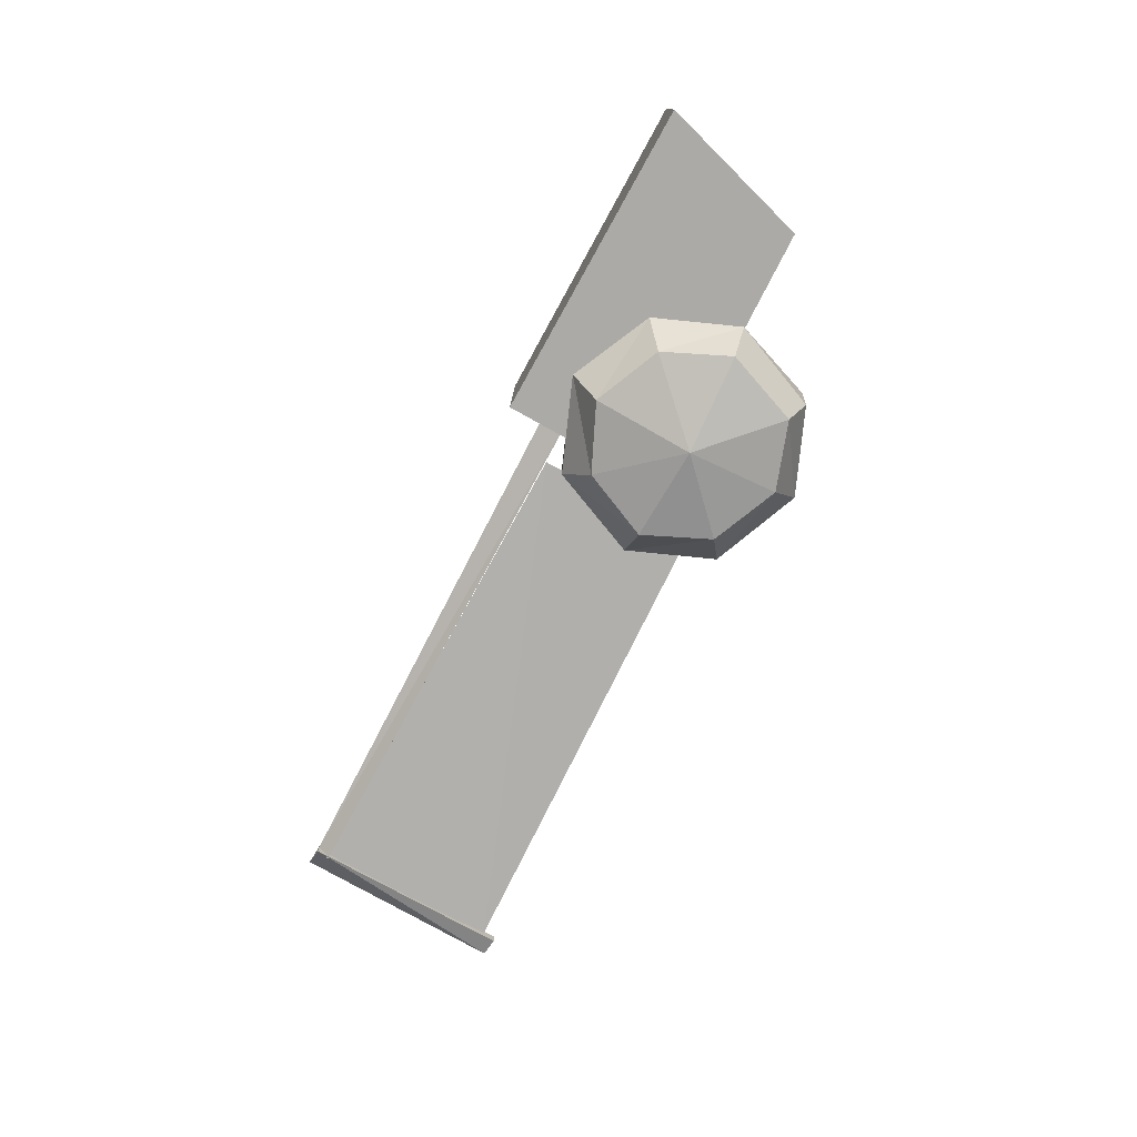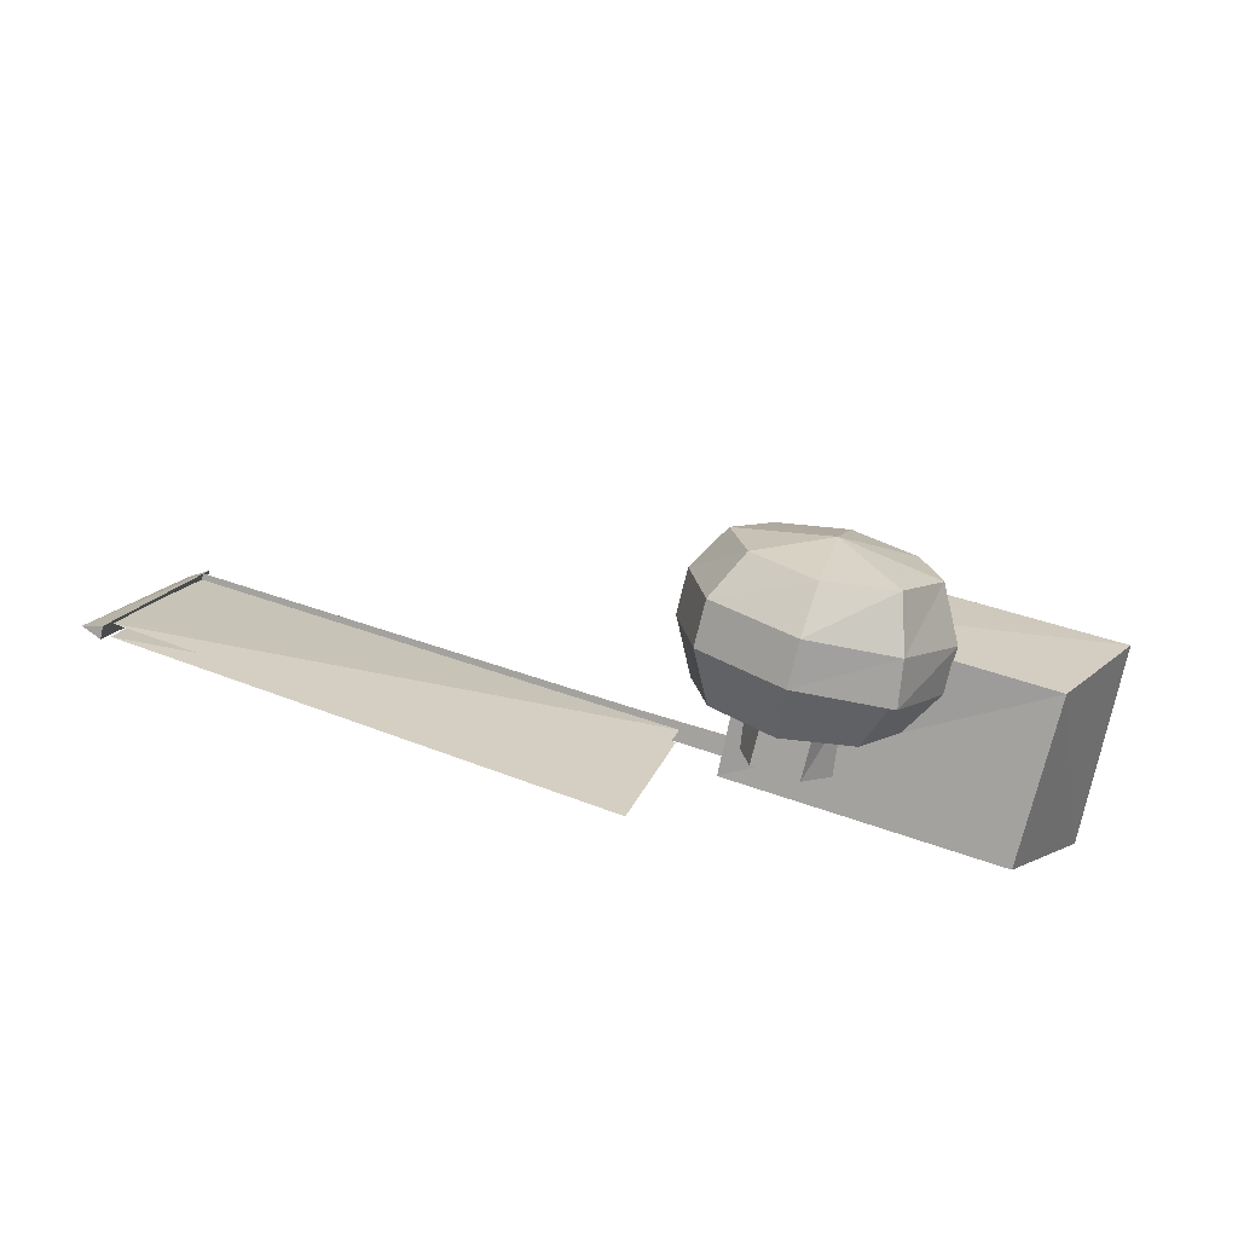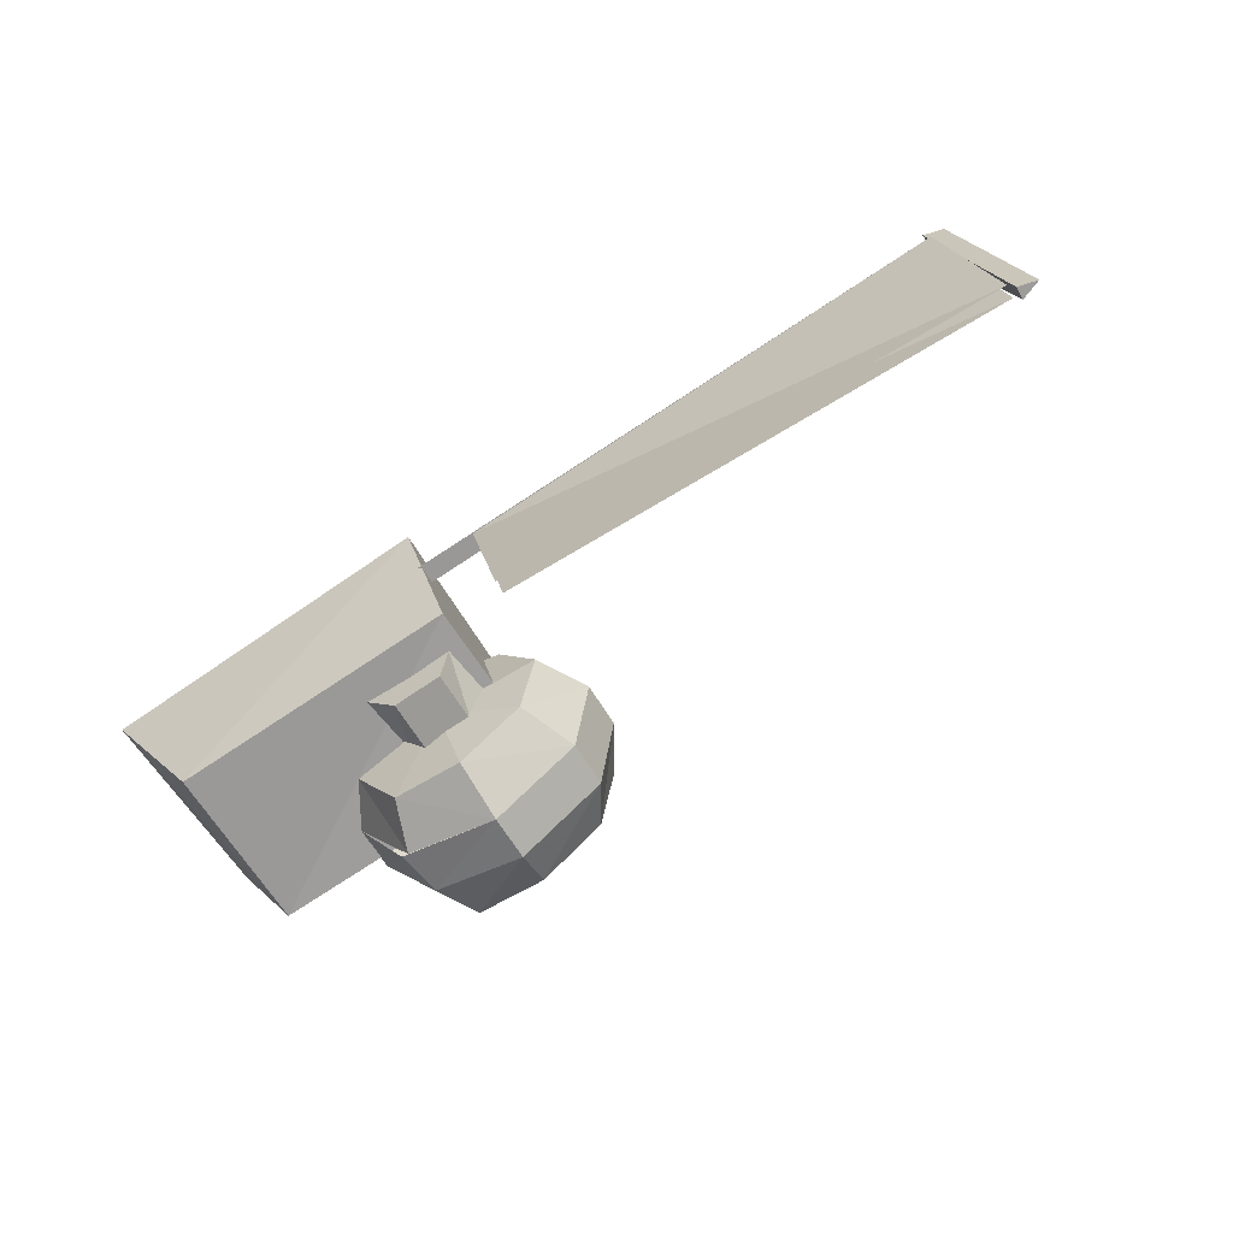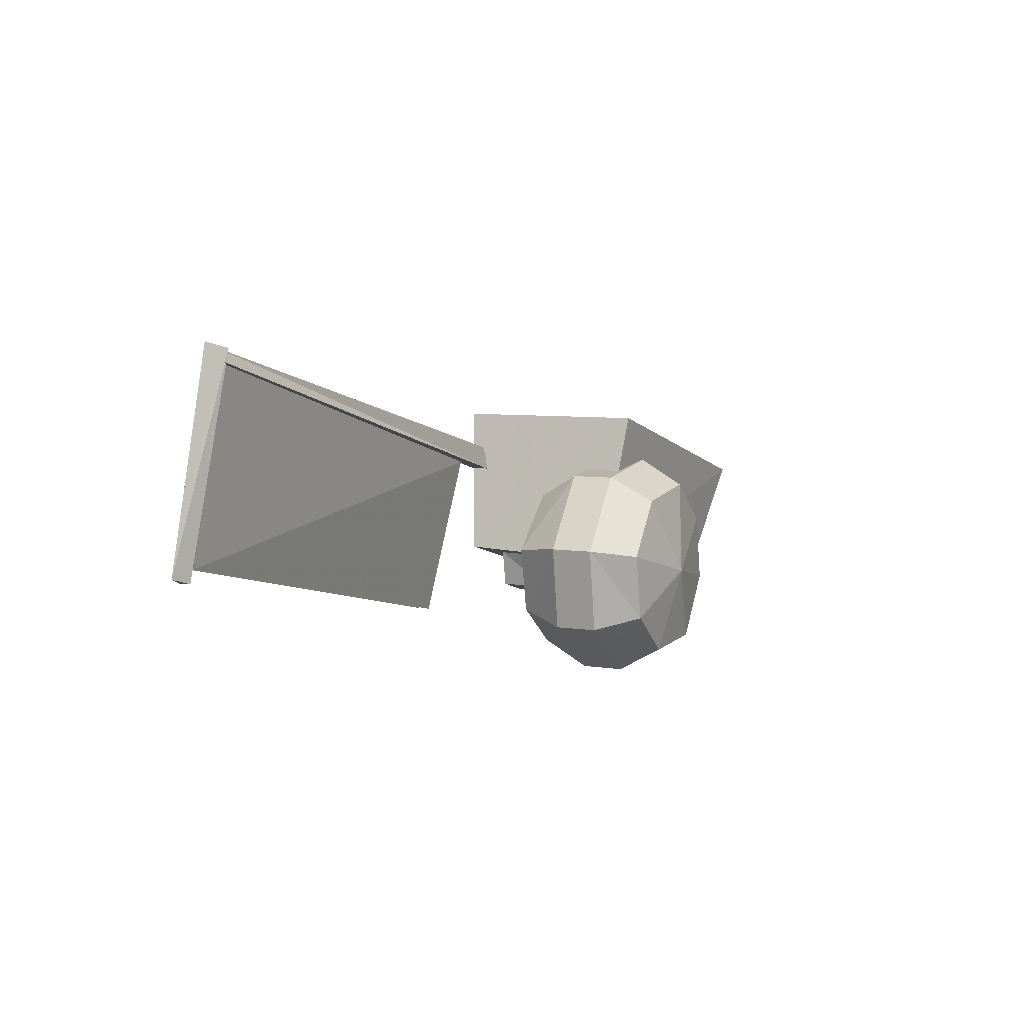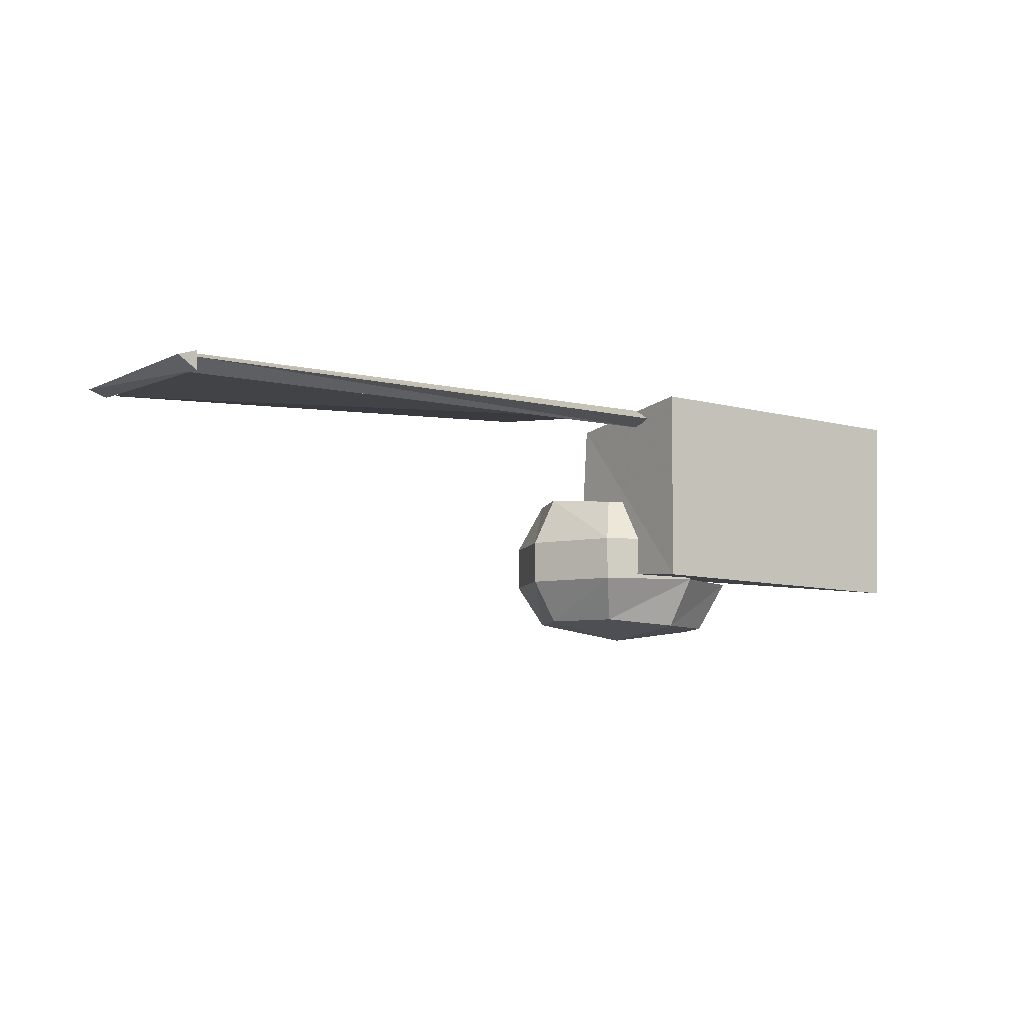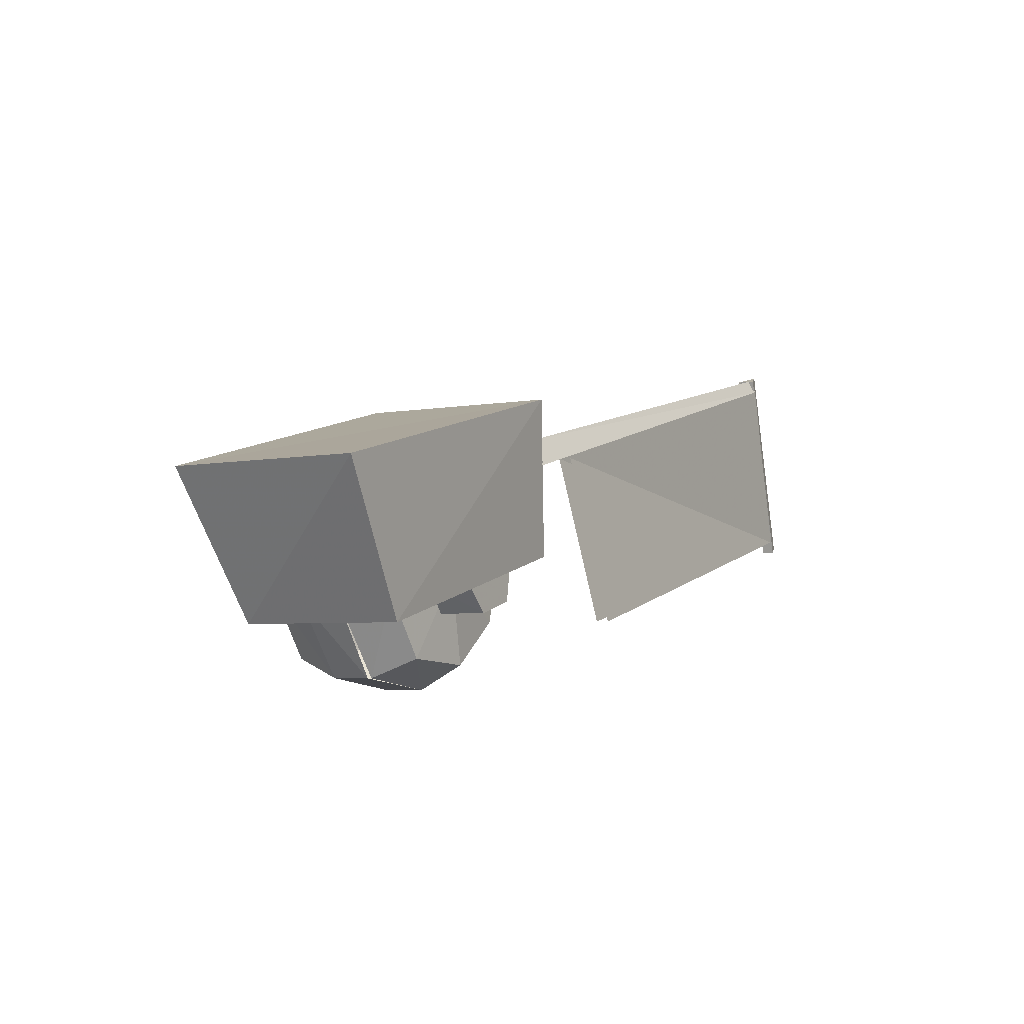
<metadata>
{"format":"obj","ext":"obj","renderer":"f3d","projection":"perspective","resolution":1024,"background":"white","views":[{"elev":-78.8,"azim":76.1,"up":"+Y"},{"elev":-73.3,"azim":-13.4,"up":"+Z"},{"elev":-61.2,"azim":-150.3,"up":"+Z"},{"elev":6.4,"azim":-64.2,"up":"+Z"},{"elev":-7.1,"azim":-20.1,"up":"+Y"},{"elev":-4.6,"azim":120.6,"up":"+Z"}]}
</metadata>
<code>
v -0.48 -0.13 -0.39
v -0.06 -0.13 -0.49
v -0.47 0.13 -0.38
v -0.06 0.13 -0.49
v 0.08 0.15 -0.27
v 0.07 -0.16 -0.27
v -0.41 0.16 -0.14
v -0.41 -0.15 -0.14
v -0.45 0.08 -0.39
v -0.44 0.08 -0.45
v -0.39 0.08 -0.41
v -0.37 0.08 -0.47
v -0.32 0.08 -0.42
v -0.34 -0.15 -0.22
v -0.34 -0.08 -0.22
v -0.49 -0.15 -0.24
v -0.49 -0.08 -0.24
v -0.58 -0.15 -0.36
v -0.58 -0.08 -0.36
v -0.56 -0.15 -0.5
v -0.56 -0.08 -0.5
v -0.44 -0.15 -0.59
v -0.44 -0.08 -0.59
v -0.3 -0.15 -0.57
v -0.29 -0.08 -0.57
v -0.21 -0.15 -0.45
v -0.21 -0.08 -0.45
v -0.46 0 -0.39
v -0.44 0 -0.45
v -0.37 0 -0.47
v -0.33 -0.01 -0.42
v -1.27 0.13 -0.02
v -1.34 0.13 -0.31
v -0.52 0.13 -0.22
v -0.59 0.16 -0.48
v -0.43 0.15 -0.24
v -1.27 0.15 -0.02
v -0.43 0.13 -0.2
v -1.26 0.14 0
v -0.43 0.12 -0.24
v -1.27 0.12 -0.02
v -1.26 0.15 0
v -1.35 0.15 -0.33
v -1.29 0.14 0.01
v -1.38 0.14 -0.32
v -1.26 0.12 0
v -1.35 0.13 -0.33
v -0.52 0.15 -0.22
v -1.34 0.15 -0.31
v -0.59 0.18 -0.48
v -0.3 -0.08 -0.57
v -0.25 -0.01 -0.44
v -0.32 -0.01 -0.54
v -0.39 0.01 -0.41
v -0.43 0 -0.55
v -0.52 0 -0.48
v -0.54 0 -0.37
v -0.47 -0.01 -0.28
v -0.36 -0.01 -0.26
v -0.43 -0.22 -0.55
v -0.52 -0.22 -0.48
v -0.4 -0.25 -0.41
v -0.54 -0.22 -0.37
v -0.47 -0.22 -0.28
v -0.36 -0.23 -0.26
v -0.23 -0.15 -0.31
v -0.27 -0.23 -0.33
v -0.25 -0.23 -0.44
v -0.32 -0.23 -0.54
o Node 0
f 3 2 1
f 4 2 3
f 4 4 3
f 4 4 4
f 4 4 4
f 2 4 4
f 5 2 4
f 6 2 5
f 6 6 5
f 3 6 6
f 3 3 6
f 4 3 3
f 7 4 3
f 5 4 7
f 5 5 7
f 1 5 5
f 1 1 5
f 3 1 1
f 8 3 1
f 7 3 8
f 7 7 8
f 2 7 7
f 2 2 7
f 1 2 2
f 6 1 2
f 8 1 6
f 8 8 6
f 9 8 8
f 9 9 8
f 10 9 9
f 11 10 9
f 12 10 11
f 13 12 11
f 13 12 13
f 14 13 13
f 14 13 14
f 15 14 14
f 16 14 15
f 17 16 15
f 18 16 17
f 19 18 17
f 20 18 19
f 21 20 19
f 22 20 21
f 23 22 21
f 24 22 23
f 25 24 23
f 26 24 25
f 27 26 25
f 27 26 27
f 28 27 27
f 28 27 28
f 9 28 28
f 29 28 9
f 10 29 9
f 30 29 10
f 12 30 10
f 31 30 12
f 13 31 12
f 13 31 13
f 32 13 13
f 32 13 32
f 33 32 32
f 34 32 33
f 35 34 33
f 35 34 35
f 36 35 35
f 36 35 36
f 37 36 36
f 38 36 37
f 39 38 37
f 40 38 39
f 41 40 39
f 36 40 41
f 37 36 41
f 37 36 37
f 42 37 37
f 42 37 42
f 43 42 42
f 44 42 43
f 45 44 43
f 46 44 45
f 47 46 45
f 42 46 47
f 43 42 47
f 43 42 43
f 8 43 43
f 8 43 8
f 6 8 8
f 7 8 6
f 5 7 6
f 5 7 5
f 37 5 5
f 37 5 37
f 48 37 37
f 49 37 48
f 50 49 48
f 50 49 50
f 27 50 50
f 27 50 27
f 51 27 27
f 52 27 51
f 53 52 51
f 54 52 53
f 55 54 53
f 56 54 55
f 21 56 55
f 56 56 21
f 19 56 21
f 57 56 19
f 17 57 19
f 58 57 17
f 15 58 17
f 58 58 15
f 59 58 15
f 58 58 59
f 54 58 59
f 57 58 54
f 56 57 54
f 56 57 56
f 21 56 56
f 21 56 21
f 55 21 21
f 23 21 55
f 53 23 55
f 51 23 53
f 51 51 53
f 22 51 51
f 22 22 51
f 20 22 22
f 60 20 22
f 61 20 60
f 62 61 60
f 63 61 62
f 64 63 62
f 16 63 64
f 64 16 64
f 14 16 64
f 65 14 64
f 66 14 65
f 67 66 65
f 26 66 67
f 68 26 67
f 24 26 68
f 69 24 68
f 22 24 69
f 69 22 69
f 60 22 69
f 69 60 69
f 62 60 69
f 68 62 69
f 62 62 68
f 67 62 68
f 62 62 67
f 65 62 67
f 64 62 65
f 64 64 65
f 16 64 64
f 16 16 64
f 63 16 16
f 18 63 16
f 61 63 18
f 20 61 18
f 20 61 20
f 42 20 20
f 42 20 42
f 44 42 42
f 46 42 44
f 46 46 44
f 45 46 46
f 45 45 46
f 47 45 45
f 43 47 45

</code>
